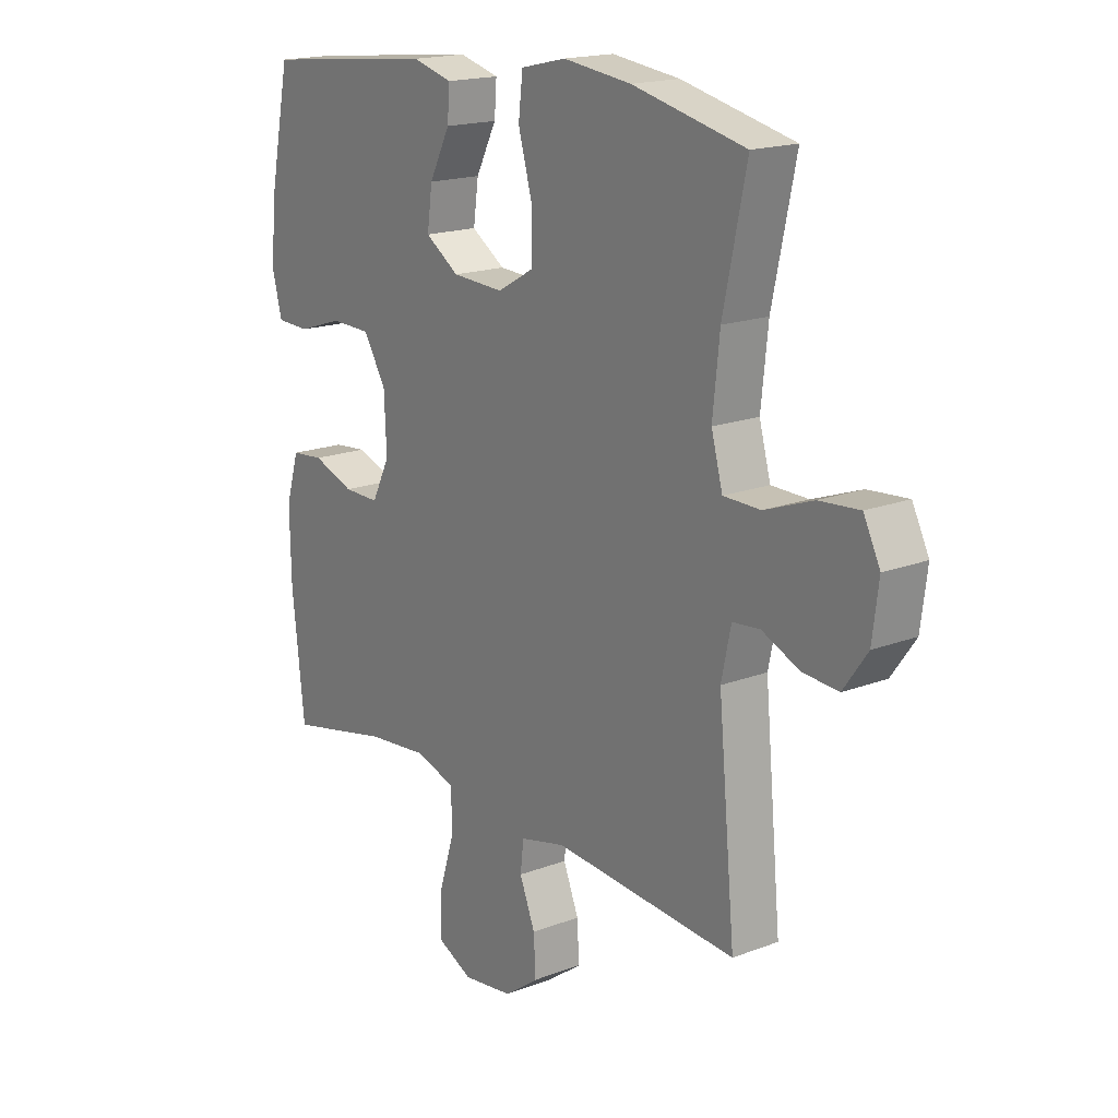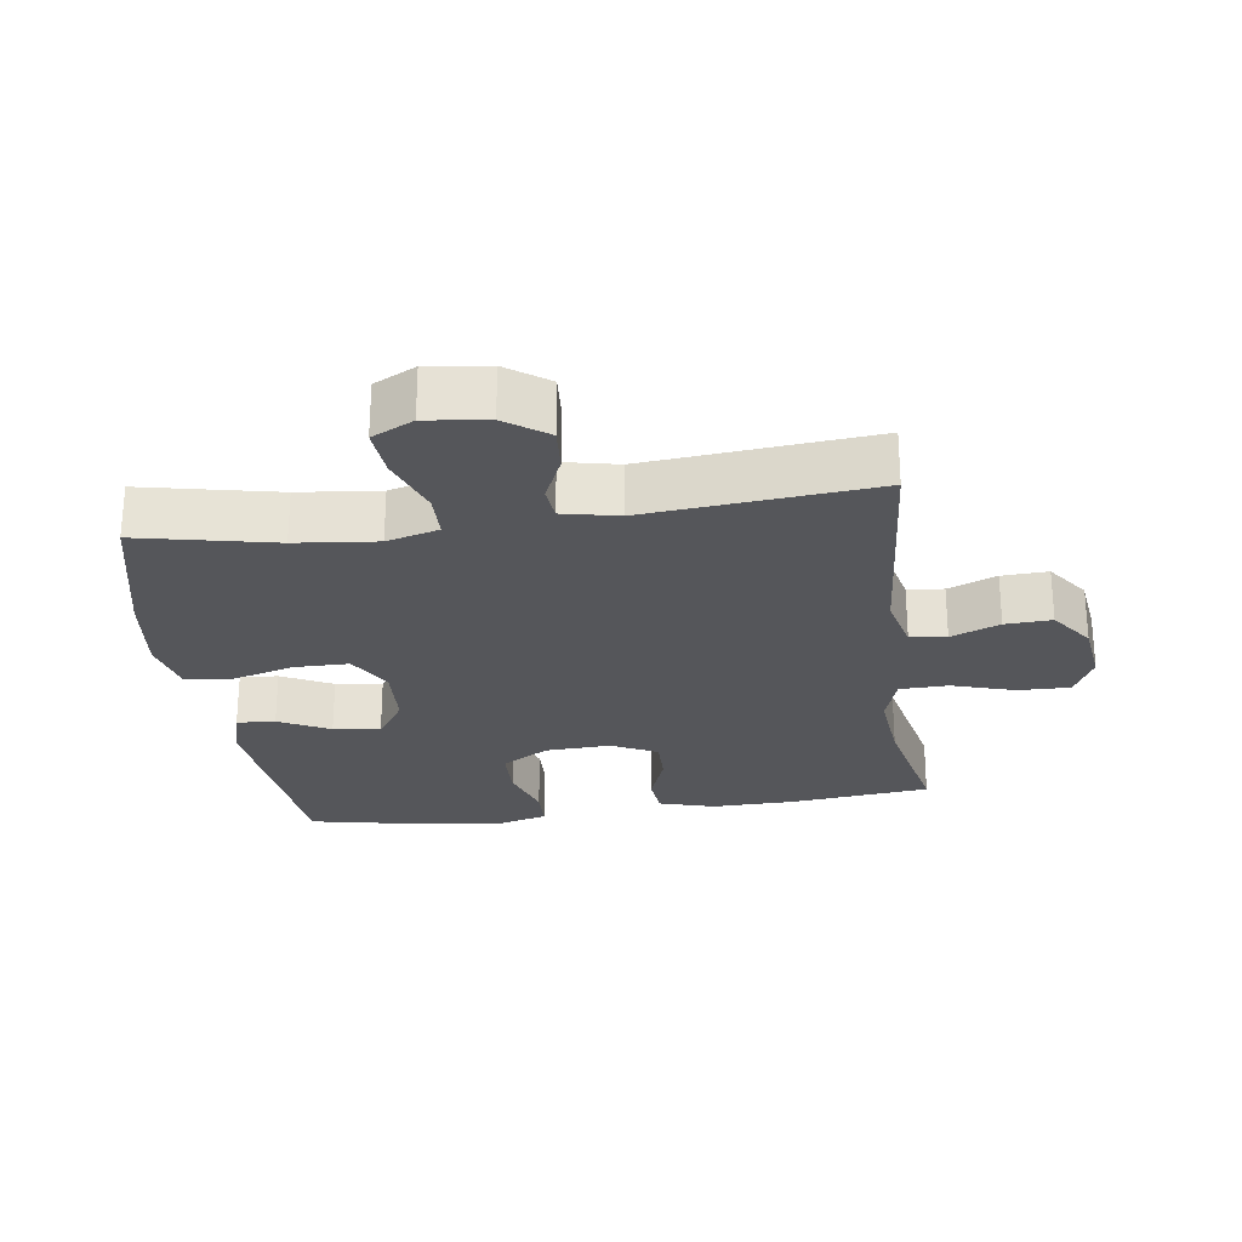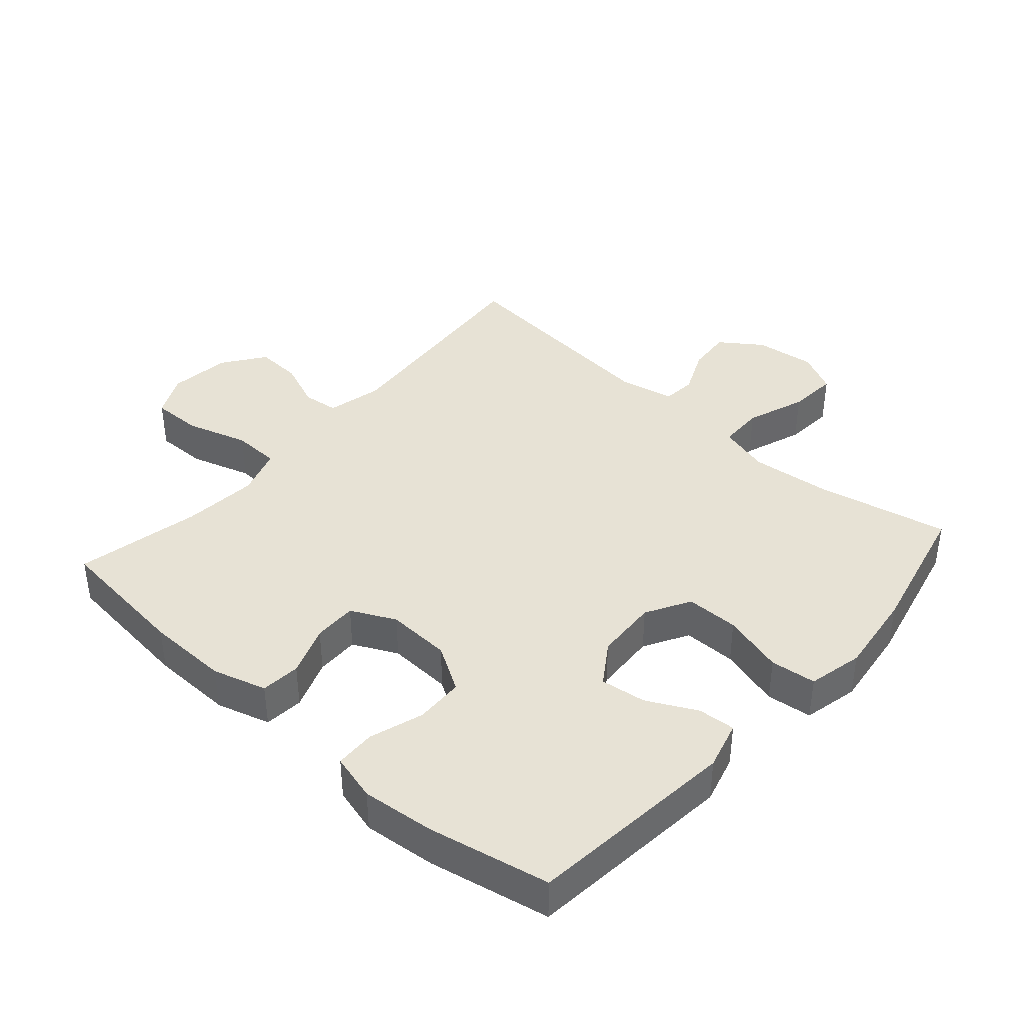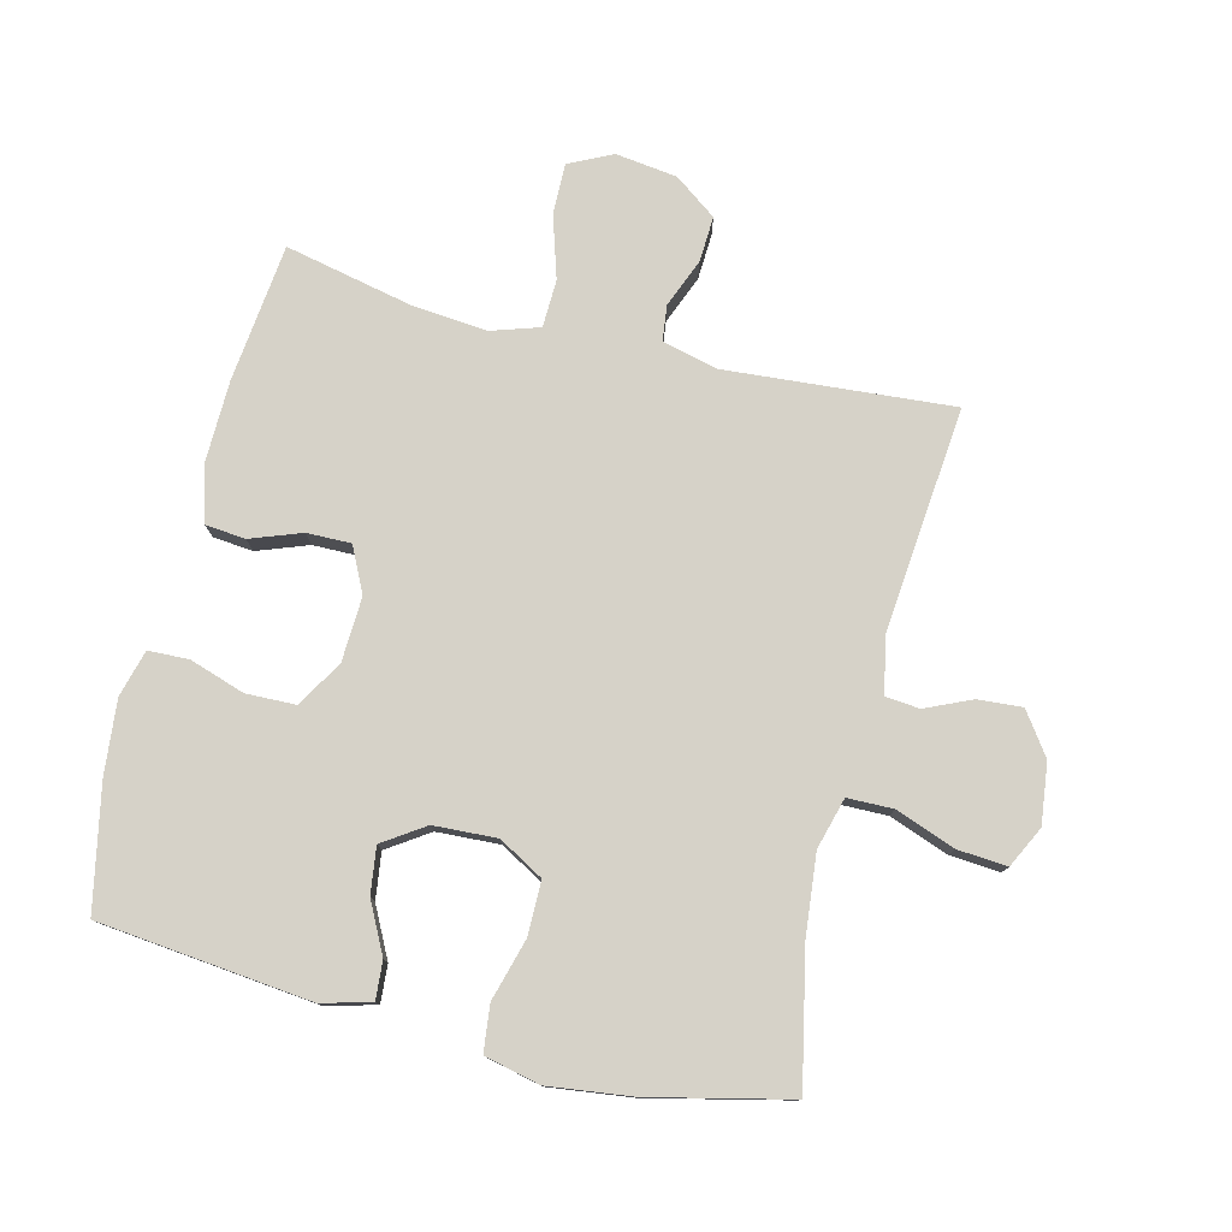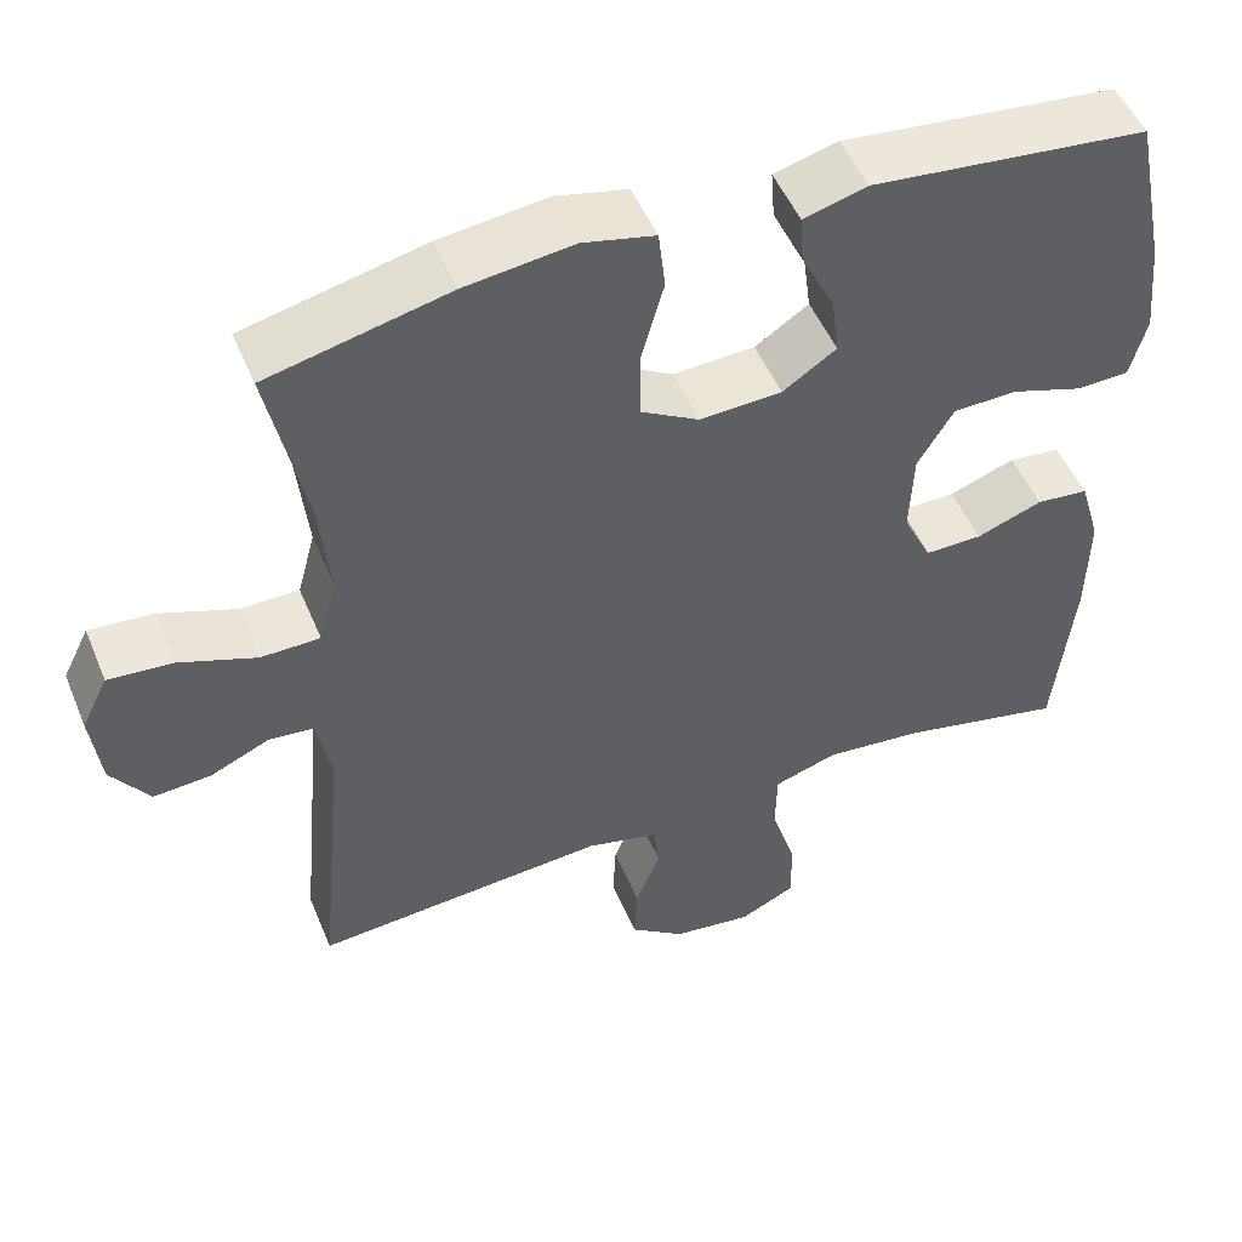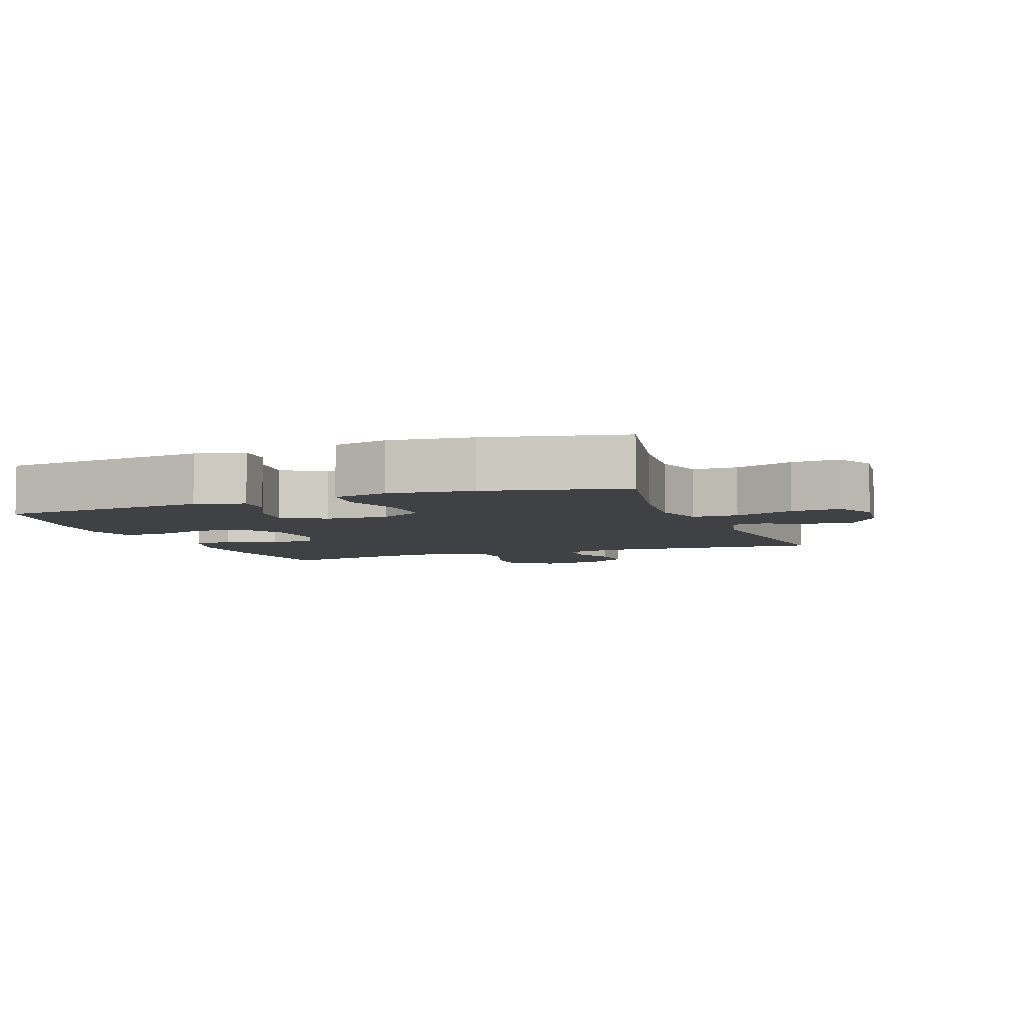
<metadata>
{"format":"obj","ext":"obj","renderer":"f3d","projection":"perspective","resolution":1024,"background":"white","views":[{"elev":17.6,"azim":53.1,"up":"+Z"},{"elev":-26.1,"azim":98.0,"up":"+Y"},{"elev":40.5,"azim":-48.5,"up":"+Y"},{"elev":78.2,"azim":14.0,"up":"+Y"},{"elev":50.2,"azim":157.9,"up":"+Z"},{"elev":-5.7,"azim":20.8,"up":"+Y"}]}
</metadata>
<code>
o path6326
v 0.2568 0.0375 0.5759
v 0.1265 0.0375 0.5926
v 0.03986 0.0375 0.5727
v 0.03158 0.0375 0.501
v 0.05847 0.0375 0.4045
v 0.05791 0.0375 0.3213
v -0.01196 0.0375 0.2818
v -0.1101 0.0375 0.287
v -0.1746 0.0375 0.3303
v -0.1649 0.0375 0.4022
v -0.1252 0.0375 0.4802
v -0.1208 0.0375 0.5389
v -0.1972 0.0375 0.5598
v -0.5283 0.0375 0.5254
v -0.5672 0.0375 0.3335
v -0.5785 0.0375 0.2191
v -0.5589 0.0375 0.1455
v -0.4955 0.0375 0.1434
v -0.4101 0.0375 0.1712
v -0.3331 0.0375 0.1692
v -0.2898 0.0375 0.09771
v -0.2853 0.0375 -0.003054
v -0.3195 0.0375 -0.0728
v -0.3879 0.0375 -0.07181
v -0.4672 0.0375 -0.04268
v -0.5295 0.0375 -0.04858
v -0.5545 0.0375 -0.1331
v -0.552 0.0375 -0.2618
v -0.5283 0.0375 -0.4765
v -0.331 0.0375 -0.4344
v -0.2135 0.0375 -0.4234
v -0.1377 0.0375 -0.4479
v -0.1357 0.0375 -0.5222
v -0.1656 0.0375 -0.6182
v -0.1672 0.0375 -0.6978
v -0.1002 0.0375 -0.7305
v -0.004053 0.0375 -0.7181
v 0.06176 0.0375 -0.6703
v 0.05825 0.0375 -0.599
v 0.02823 0.0375 -0.5244
v 0.03494 0.0375 -0.4687
v 0.1219 0.0375 -0.4479
v 0.4734 0.0375 -0.4765
v 0.4409 0.0375 -0.1265
v 0.4592 0.0375 -0.04076
v 0.5118 0.0375 -0.03581
v 0.5833 0.0375 -0.06779
v 0.652 0.0375 -0.07302
v 0.6981 0.0375 -0.008513
v 0.71 0.0375 0.08601
v 0.6782 0.0375 0.1501
v 0.6011 0.0375 0.144
v 0.5083 0.0375 0.11
v 0.4375 0.0375 0.1112
v 0.4157 0.0375 0.1912
v 0.4289 0.0375 0.3159
v 0.4734 0.0375 0.5254
v 0.2568 -0.0375 0.5759
v 0.1265 -0.0375 0.5926
v 0.03986 -0.0375 0.5727
v 0.03158 -0.0375 0.501
v 0.05847 -0.0375 0.4045
v 0.05791 -0.0375 0.3213
v -0.01196 -0.0375 0.2818
v -0.1101 -0.0375 0.287
v -0.1746 -0.0375 0.3303
v -0.1649 -0.0375 0.4022
v -0.1252 -0.0375 0.4802
v -0.1208 -0.0375 0.5389
v -0.1972 -0.0375 0.5598
v -0.5283 -0.0375 0.5254
v -0.5672 -0.0375 0.3335
v -0.5785 -0.0375 0.2191
v -0.5589 -0.0375 0.1455
v -0.4955 -0.0375 0.1434
v -0.4101 -0.0375 0.1712
v -0.3331 -0.0375 0.1692
v -0.2898 -0.0375 0.09771
v -0.2853 -0.0375 -0.003054
v -0.3195 -0.0375 -0.0728
v -0.3879 -0.0375 -0.07181
v -0.4672 -0.0375 -0.04268
v -0.5295 -0.0375 -0.04858
v -0.5545 -0.0375 -0.1331
v -0.552 -0.0375 -0.2618
v -0.5283 -0.0375 -0.4765
v -0.331 -0.0375 -0.4344
v -0.2135 -0.0375 -0.4234
v -0.1377 -0.0375 -0.4479
v -0.1357 -0.0375 -0.5222
v -0.1656 -0.0375 -0.6182
v -0.1672 -0.0375 -0.6978
v -0.1002 -0.0375 -0.7305
v -0.004053 -0.0375 -0.7181
v 0.06176 -0.0375 -0.6703
v 0.05825 -0.0375 -0.599
v 0.02823 -0.0375 -0.5244
v 0.03494 -0.0375 -0.4687
v 0.1219 -0.0375 -0.4479
v 0.4734 -0.0375 -0.4765
v 0.4409 -0.0375 -0.1265
v 0.4592 -0.0375 -0.04076
v 0.5118 -0.0375 -0.03581
v 0.5833 -0.0375 -0.06779
v 0.652 -0.0375 -0.07302
v 0.6981 -0.0375 -0.008513
v 0.71 -0.0375 0.08601
v 0.6782 -0.0375 0.1501
v 0.6011 -0.0375 0.144
v 0.5083 -0.0375 0.11
v 0.4375 -0.0375 0.1112
v 0.4157 -0.0375 0.1912
v 0.4289 -0.0375 0.3159
v 0.4734 -0.0375 0.5254
v -0.5672 0.0375 0.3335
v -0.5785 0.0375 0.2191
v -0.5589 0.0375 0.1455
v -0.5589 0.0375 0.1455
v -0.4955 0.0375 0.1434
v -0.5295 0.0375 -0.04858
v -0.5295 0.0375 -0.04858
v -0.5545 0.0375 -0.1331
v -0.552 0.0375 -0.2618
v -0.5283 0.0375 0.5254
v -0.5283 0.0375 0.5254
v -0.5283 0.0375 -0.4765
v -0.5283 0.0375 -0.4765
v -0.4672 0.0375 -0.04268
v -0.4101 0.0375 0.1712
v -0.3879 0.0375 -0.07181
v -0.331 0.0375 -0.4344
v -0.3331 0.0375 0.1692
v -0.3195 0.0375 -0.0728
v -0.3195 0.0375 -0.0728
v -0.2898 0.0375 0.09771
v -0.2135 0.0375 -0.4234
v -0.1972 0.0375 0.5598
v -0.2853 0.0375 -0.003054
v -0.1377 0.0375 -0.4479
v -0.1377 0.0375 -0.4479
v -0.1208 0.0375 0.5389
v -0.1208 0.0375 0.5389
v -0.1746 0.0375 0.3303
v -0.1746 0.0375 0.3303
v -0.1649 0.0375 0.4022
v -0.1101 0.0375 0.287
v -0.1656 0.0375 -0.6182
v -0.1672 0.0375 -0.6978
v -0.1672 0.0375 -0.6978
v -0.1002 0.0375 -0.7305
v -0.1357 0.0375 -0.5222
v -0.1252 0.0375 0.4802
v -0.01196 0.0375 0.2818
v -0.004053 0.0375 -0.7181
v 0.05791 0.0375 0.3213
v 0.06176 0.0375 -0.6703
v 0.02823 0.0375 -0.5244
v 0.03494 0.0375 -0.4687
v 0.03494 0.0375 -0.4687
v 0.05825 0.0375 -0.599
v 0.03986 0.0375 0.5727
v 0.03986 0.0375 0.5727
v 0.03158 0.0375 0.501
v 0.05847 0.0375 0.4045
v 0.1219 0.0375 -0.4479
v 0.1265 0.0375 0.5926
v 0.2568 0.0375 0.5759
v 0.4157 0.0375 0.1912
v 0.4289 0.0375 0.3159
v 0.4375 0.0375 0.1112
v 0.4375 0.0375 0.1112
v 0.5083 0.0375 0.11
v 0.4409 0.0375 -0.1265
v 0.4592 0.0375 -0.04076
v 0.4592 0.0375 -0.04076
v 0.4734 0.0375 -0.4765
v 0.4734 0.0375 -0.4765
v 0.4734 0.0375 0.5254
v 0.4734 0.0375 0.5254
v 0.5118 0.0375 -0.03581
v 0.6011 0.0375 0.144
v 0.5833 0.0375 -0.06779
v 0.652 0.0375 -0.07302
v 0.6782 0.0375 0.1501
v 0.6782 0.0375 0.1501
v 0.6981 0.0375 -0.008513
v 0.71 0.0375 0.08601
v -0.5672 -0.0375 0.3335
v -0.5785 -0.0375 0.2191
v -0.5589 -0.0375 0.1455
v -0.5589 -0.0375 0.1455
v -0.4955 -0.0375 0.1434
v -0.5295 -0.0375 -0.04858
v -0.5295 -0.0375 -0.04858
v -0.5545 -0.0375 -0.1331
v -0.552 -0.0375 -0.2618
v -0.5283 -0.0375 0.5254
v -0.5283 -0.0375 0.5254
v -0.5283 -0.0375 -0.4765
v -0.5283 -0.0375 -0.4765
v -0.4672 -0.0375 -0.04268
v -0.4101 -0.0375 0.1712
v -0.3879 -0.0375 -0.07181
v -0.331 -0.0375 -0.4344
v -0.3331 -0.0375 0.1692
v -0.3195 -0.0375 -0.0728
v -0.3195 -0.0375 -0.0728
v -0.2898 -0.0375 0.09771
v -0.2135 -0.0375 -0.4234
v -0.1972 -0.0375 0.5598
v -0.2853 -0.0375 -0.003054
v -0.1377 -0.0375 -0.4479
v -0.1377 -0.0375 -0.4479
v -0.1208 -0.0375 0.5389
v -0.1208 -0.0375 0.5389
v -0.1746 -0.0375 0.3303
v -0.1746 -0.0375 0.3303
v -0.1649 -0.0375 0.4022
v -0.1101 -0.0375 0.287
v -0.1656 -0.0375 -0.6182
v -0.1672 -0.0375 -0.6978
v -0.1672 -0.0375 -0.6978
v -0.1002 -0.0375 -0.7305
v -0.1357 -0.0375 -0.5222
v -0.1252 -0.0375 0.4802
v -0.01196 -0.0375 0.2818
v -0.004053 -0.0375 -0.7181
v 0.05791 -0.0375 0.3213
v 0.06176 -0.0375 -0.6703
v 0.02823 -0.0375 -0.5244
v 0.03494 -0.0375 -0.4687
v 0.03494 -0.0375 -0.4687
v 0.05825 -0.0375 -0.599
v 0.03986 -0.0375 0.5727
v 0.03986 -0.0375 0.5727
v 0.03158 -0.0375 0.501
v 0.05847 -0.0375 0.4045
v 0.1219 -0.0375 -0.4479
v 0.1265 -0.0375 0.5926
v 0.2568 -0.0375 0.5759
v 0.4157 -0.0375 0.1912
v 0.4289 -0.0375 0.3159
v 0.4375 -0.0375 0.1112
v 0.4375 -0.0375 0.1112
v 0.5083 -0.0375 0.11
v 0.4409 -0.0375 -0.1265
v 0.4592 -0.0375 -0.04076
v 0.4592 -0.0375 -0.04076
v 0.4734 -0.0375 -0.4765
v 0.4734 -0.0375 -0.4765
v 0.4734 -0.0375 0.5254
v 0.4734 -0.0375 0.5254
v 0.5118 -0.0375 -0.03581
v 0.6011 -0.0375 0.144
v 0.5833 -0.0375 -0.06779
v 0.652 -0.0375 -0.07302
v 0.6782 -0.0375 0.1501
v 0.6782 -0.0375 0.1501
v 0.6981 -0.0375 -0.008513
v 0.71 -0.0375 0.08601
f 237 239 236
f 223 227 220
f 205 216 202
f 192 189 190
f 202 216 188
f 226 243 228
f 245 253 254
f 210 218 225
f 204 209 206
f 201 195 203
f 208 219 205
f 211 226 208
f 226 246 247
f 230 220 233
f 193 195 201
f 211 238 246
f 195 196 203
f 189 202 188
f 259 255 256
f 212 231 211
f 237 228 242
f 231 224 230
f 254 260 257
f 197 218 210
f 239 237 240
f 220 230 224
f 202 189 192
f 236 239 234
f 210 225 214
f 259 254 255
f 255 254 253
f 245 247 253
f 211 246 226
f 229 233 227
f 224 231 212
f 203 204 206
f 209 212 206
f 243 247 245
f 259 260 254
f 221 223 220
f 228 241 242
f 196 204 203
f 188 216 218
f 205 219 216
f 240 242 251
f 240 237 242
f 208 226 219
f 228 243 241
f 188 218 197
f 231 238 211
f 206 212 211
f 233 220 227
f 199 204 196
f 246 238 249
f 226 247 243
f 15 16 73 72
f 16 118 191 73
f 17 18 75 74
f 121 27 84 194
f 27 28 85 84
f 125 15 72 198
f 28 127 200 85
f 25 26 83 82
f 18 19 76 75
f 24 25 82 81
f 29 30 87 86
f 19 20 77 76
f 134 24 81 207
f 20 21 78 77
f 30 31 88 87
f 13 14 71 70
f 22 23 80 79
f 21 22 79 78
f 31 140 213 88
f 142 13 70 215
f 144 10 67 217
f 8 9 66 65
f 34 149 222 91
f 35 36 93 92
f 33 34 91 90
f 11 12 69 68
f 10 11 68 67
f 32 33 90 89
f 7 8 65 64
f 36 37 94 93
f 6 7 64 63
f 37 38 95 94
f 40 159 232 97
f 39 40 97 96
f 38 39 96 95
f 162 4 61 235
f 4 5 62 61
f 41 42 99 98
f 2 3 60 59
f 5 6 63 62
f 1 2 59 58
f 55 56 113 112
f 171 55 112 244
f 53 54 111 110
f 44 175 248 101
f 177 44 101 250
f 42 43 100 99
f 179 1 58 252
f 56 57 114 113
f 45 46 103 102
f 52 53 110 109
f 46 47 104 103
f 47 48 105 104
f 185 52 109 258
f 48 49 106 105
f 50 51 108 107
f 49 50 107 106
f 164 163 166
f 150 147 154
f 132 129 143
f 119 117 116
f 129 115 143
f 153 155 170
f 172 181 180
f 137 152 145
f 131 133 136
f 128 130 122
f 135 132 146
f 138 135 153
f 153 174 173
f 157 160 147
f 120 128 122
f 138 173 165
f 122 130 123
f 116 115 129
f 186 183 182
f 139 138 158
f 164 169 155
f 158 157 151
f 181 184 187
f 124 137 145
f 166 167 164
f 147 151 157
f 129 119 116
f 163 161 166
f 137 141 152
f 186 182 181
f 182 180 181
f 172 180 174
f 138 153 173
f 156 154 160
f 151 139 158
f 130 133 131
f 136 133 139
f 170 172 174
f 186 181 187
f 148 147 150
f 155 169 168
f 123 130 131
f 115 145 143
f 132 143 146
f 167 178 169
f 167 169 164
f 135 146 153
f 155 168 170
f 115 124 145
f 158 138 165
f 133 138 139
f 160 154 147
f 126 123 131
f 173 176 165
f 153 170 174

</code>
